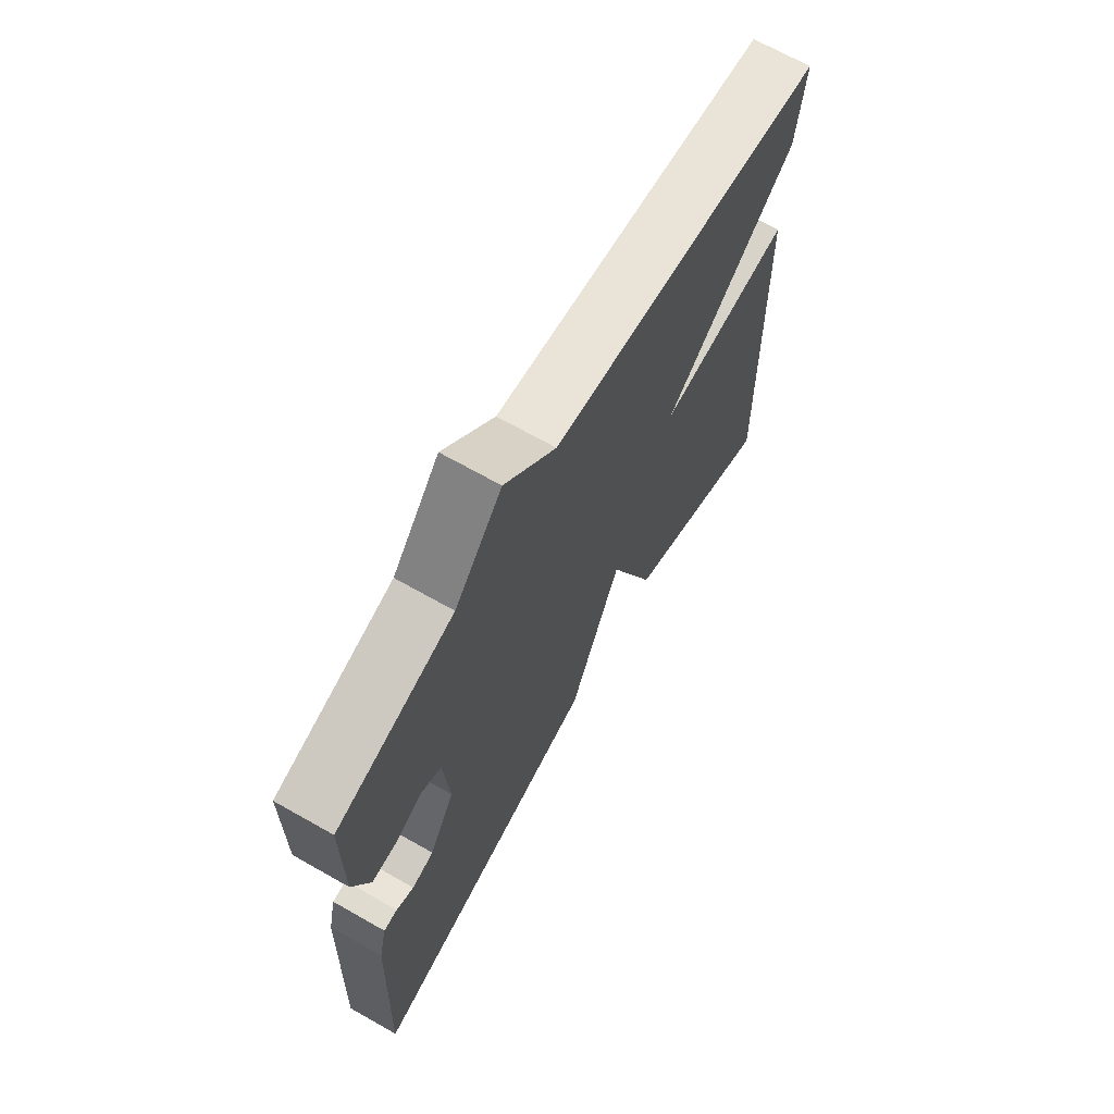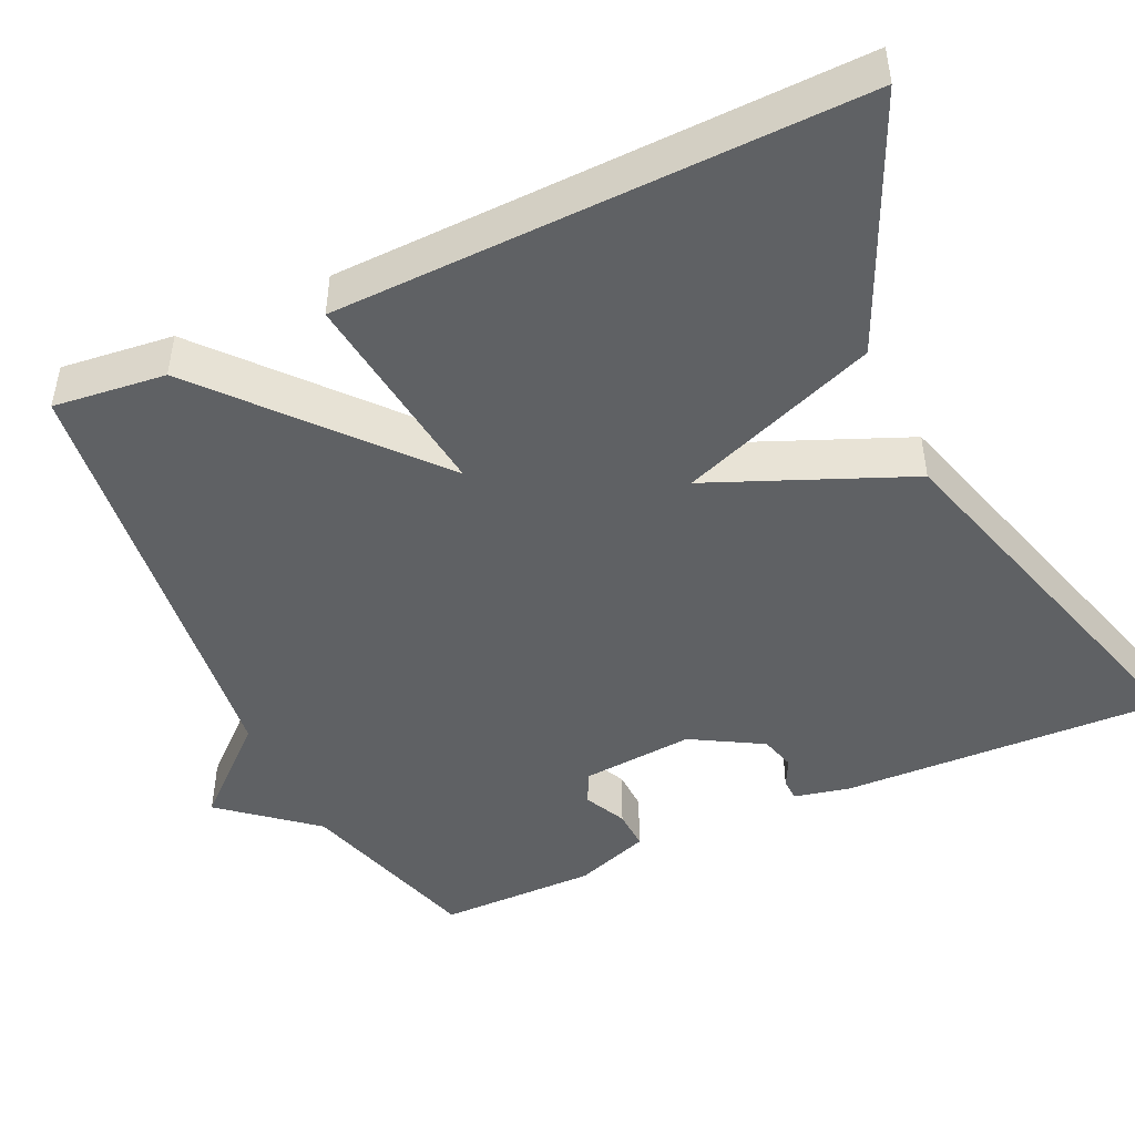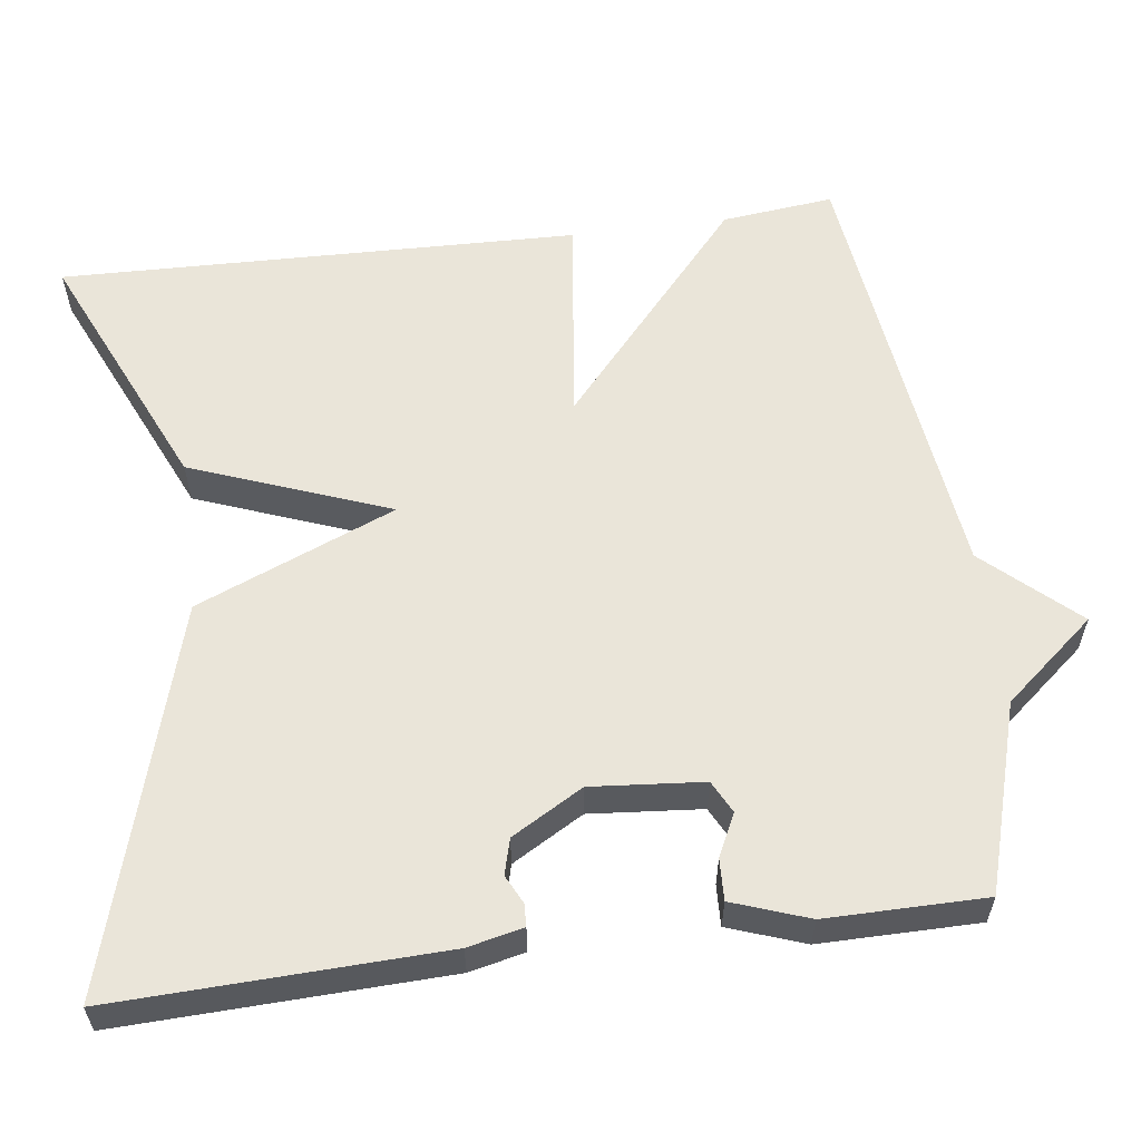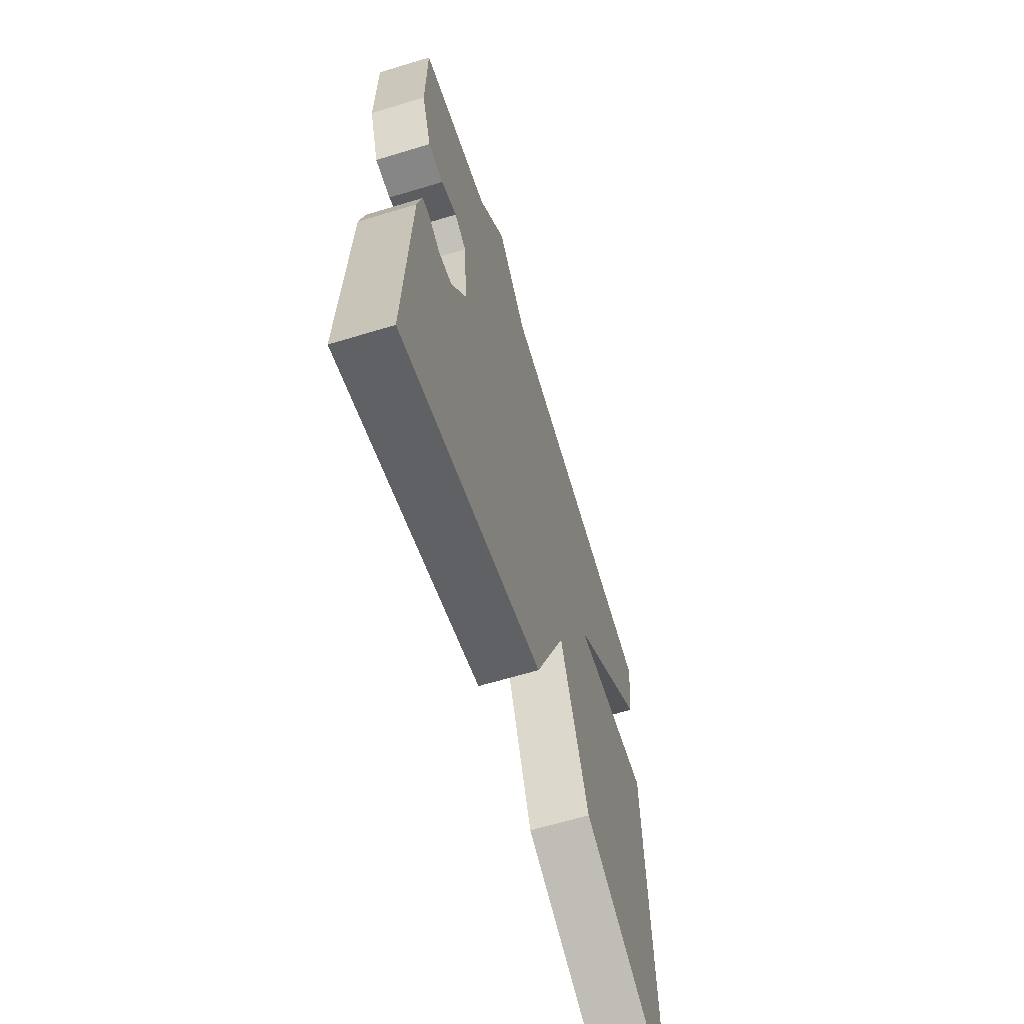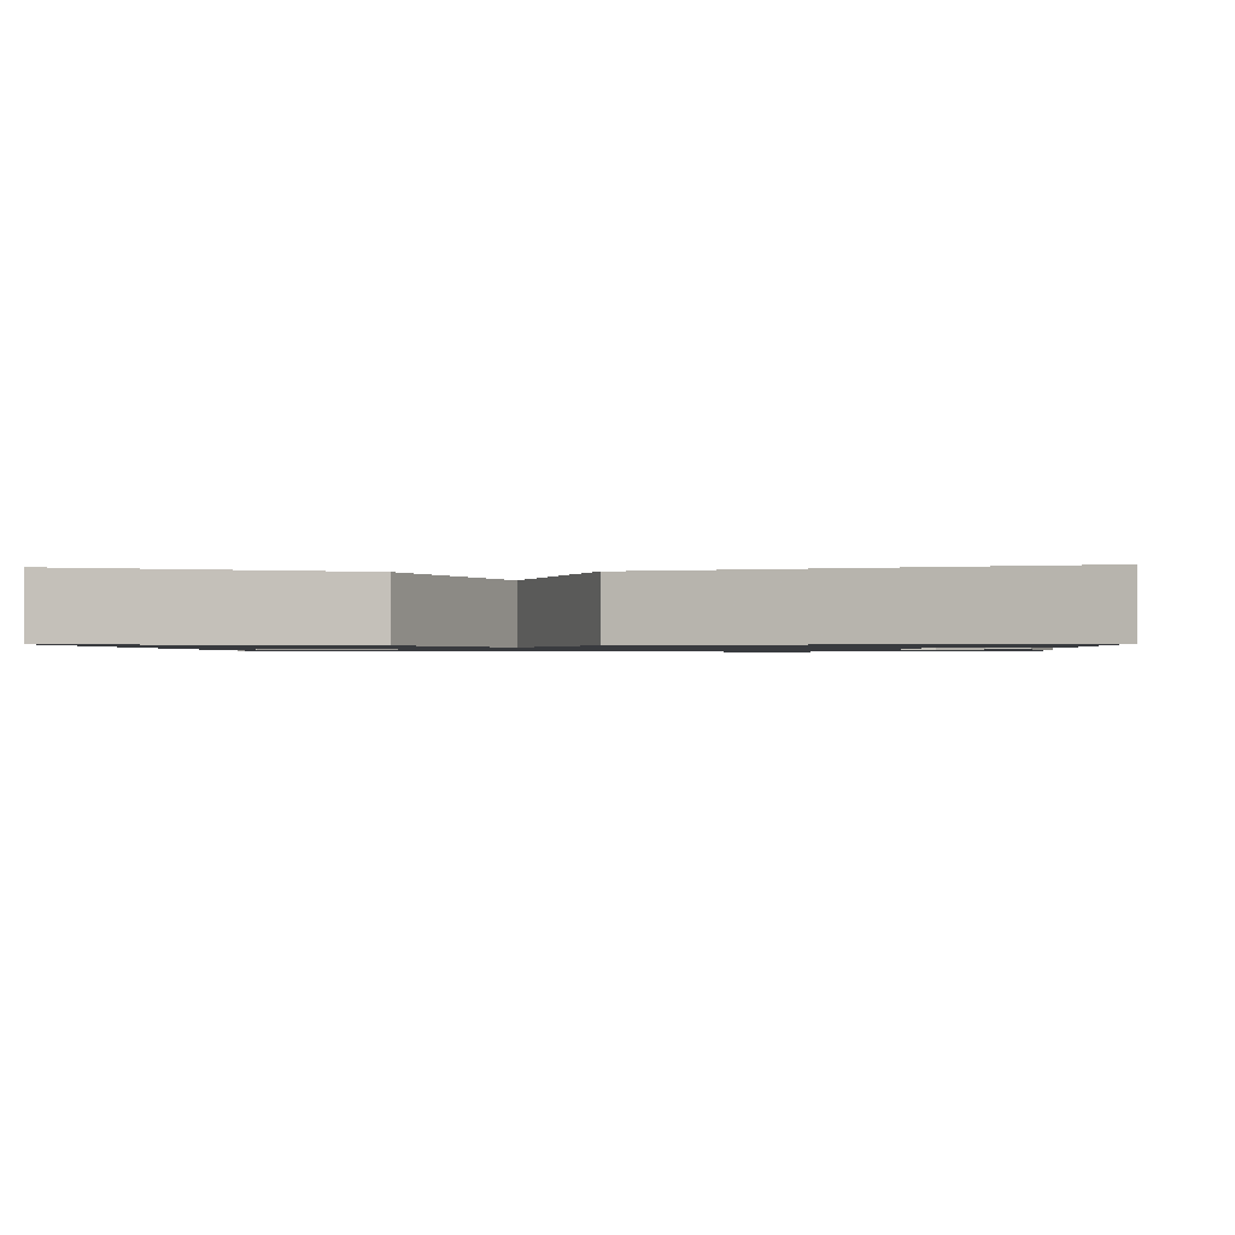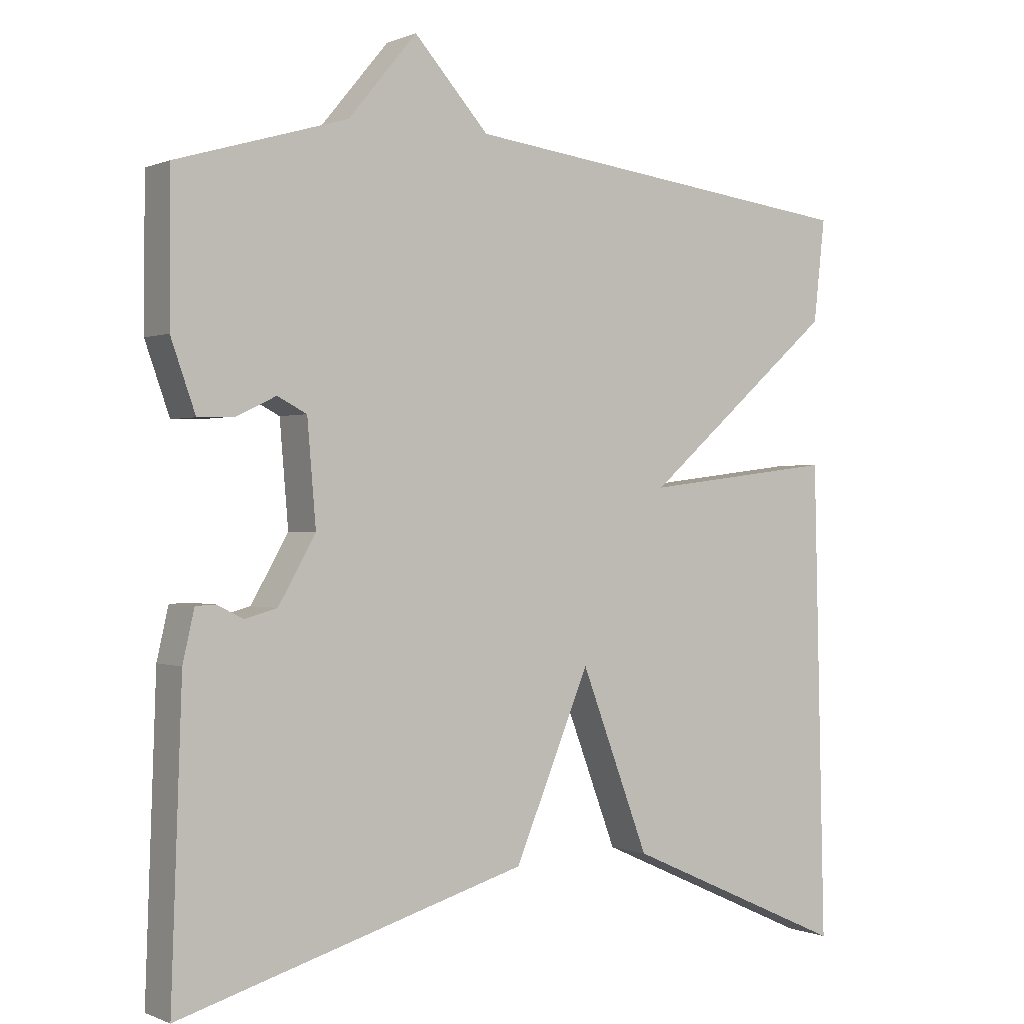
<metadata>
{"format":"obj","ext":"obj","renderer":"f3d","projection":"perspective","resolution":1024,"background":"white","views":[{"elev":68.4,"azim":-60.4,"up":"+Z"},{"elev":-46.6,"azim":114.9,"up":"+Y"},{"elev":58.5,"azim":-97.4,"up":"+Y"},{"elev":-64.2,"azim":-73.0,"up":"+Z"},{"elev":-1.1,"azim":-176.2,"up":"+Y"},{"elev":-0.0,"azim":-33.8,"up":"+Z"}]}
</metadata>
<code>
v -0.5 0.07 0.5
v -0.263 0.07 0.57
v -0.167 0.07 0.685
v -0.063 0.07 0.57
v 0.5 0.07 0.5
v 0.484 0.07 0.358
v 0.215 0.07 0.125
v 0.484 0.07 0.158
v 0.5 0.07 -0.5
v 0.186 0.07 -0.359
v 0.091 0.07 -0.108
v -0.014 0.07 -0.359
v -0.5 0.07 -0.5
v -0.485 0.07 -0.087
v -0.469 0.07 -0.017
v -0.441 0.07 -0.016
v -0.405 0.07 -0.034
v -0.36 0.07 -0.022
v -0.308 0.07 0.068
v -0.32 0.07 0.21
v -0.361 0.07 0.231
v -0.415 0.07 0.205
v -0.467 0.07 0.203
v -0.501 0.07 0.299
v -0.5 0 0.5
v -0.263 0 0.57
v -0.167 0 0.685
v -0.063 0 0.57
v 0.5 0 0.5
v 0.484 0 0.358
v 0.215 0 0.125
v 0.484 0 0.158
v 0.5 0 -0.5
v 0.186 0 -0.359
v 0.091 0 -0.108
v -0.014 0 -0.359
v -0.5 0 -0.5
v -0.485 0 -0.087
v -0.469 0 -0.017
v -0.441 0 -0.016
v -0.405 0 -0.034
v -0.36 0 -0.022
v -0.308 0 0.068
v -0.32 0 0.21
v -0.361 0 0.231
v -0.415 0 0.205
v -0.467 0 0.203
v -0.501 0 0.299
f 24 1 2
f 23 24 2
f 22 23 2
f 21 22 2
f 2 3 4
f 21 2 4
f 20 21 4
f 5 6 7
f 4 5 7
f 20 4 7
f 19 20 7
f 18 19 7
f 17 18 7 8
f 15 16 17
f 14 15 17
f 13 14 17
f 12 13 17
f 11 12 17
f 11 17 8
f 8 9 10 11
f 26 25 48
f 26 48 47
f 26 47 46
f 26 46 45
f 28 27 26
f 28 26 45
f 28 45 44
f 31 30 29
f 31 29 28
f 31 28 44
f 31 44 43
f 31 43 42
f 32 31 42 41
f 41 40 39
f 41 39 38
f 41 38 37
f 41 37 36
f 41 36 35
f 32 41 35
f 35 34 33 32
f 1 25 26 2
f 2 26 27 3
f 3 27 28 4
f 4 28 29 5
f 5 29 30 6
f 6 30 31 7
f 7 31 32 8
f 8 32 33 9
f 9 33 34 10
f 10 34 35 11
f 11 35 36 12
f 12 36 37 13
f 13 37 38 14
f 14 38 39 15
f 15 39 40 16
f 16 40 41 17
f 17 41 42 18
f 18 42 43 19
f 19 43 44 20
f 20 44 45 21
f 21 45 46 22
f 22 46 47 23
f 23 47 48 24
f 24 48 25 1

</code>
